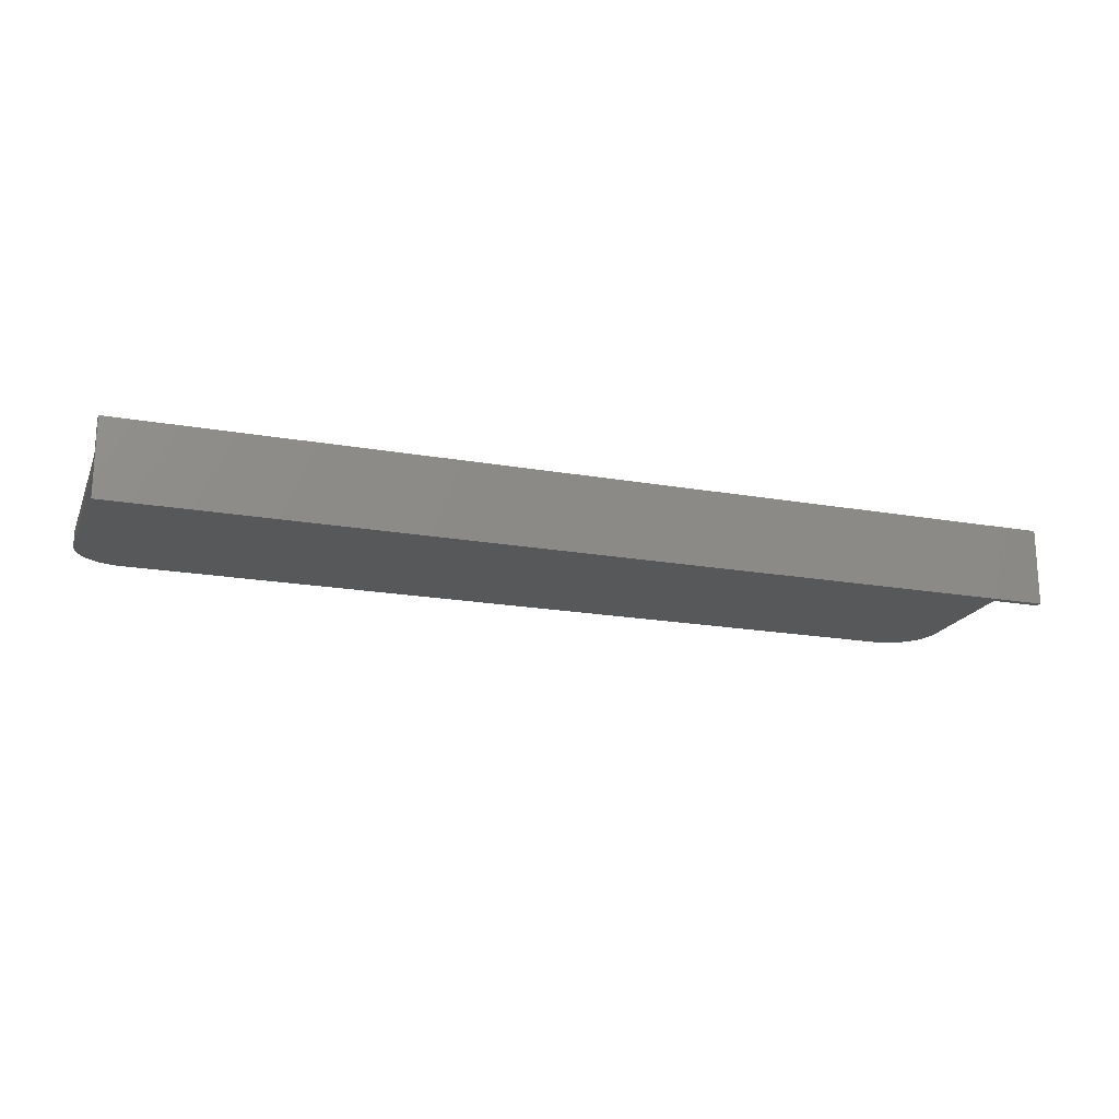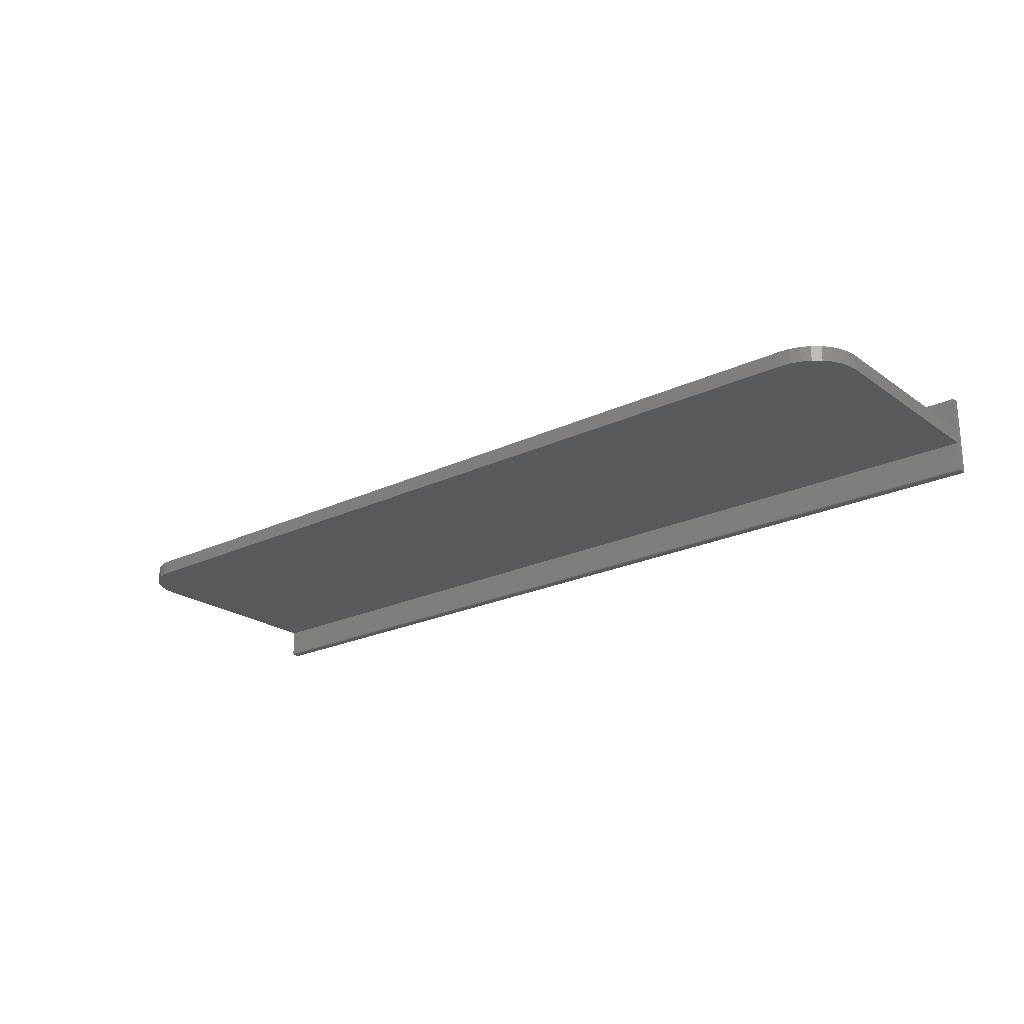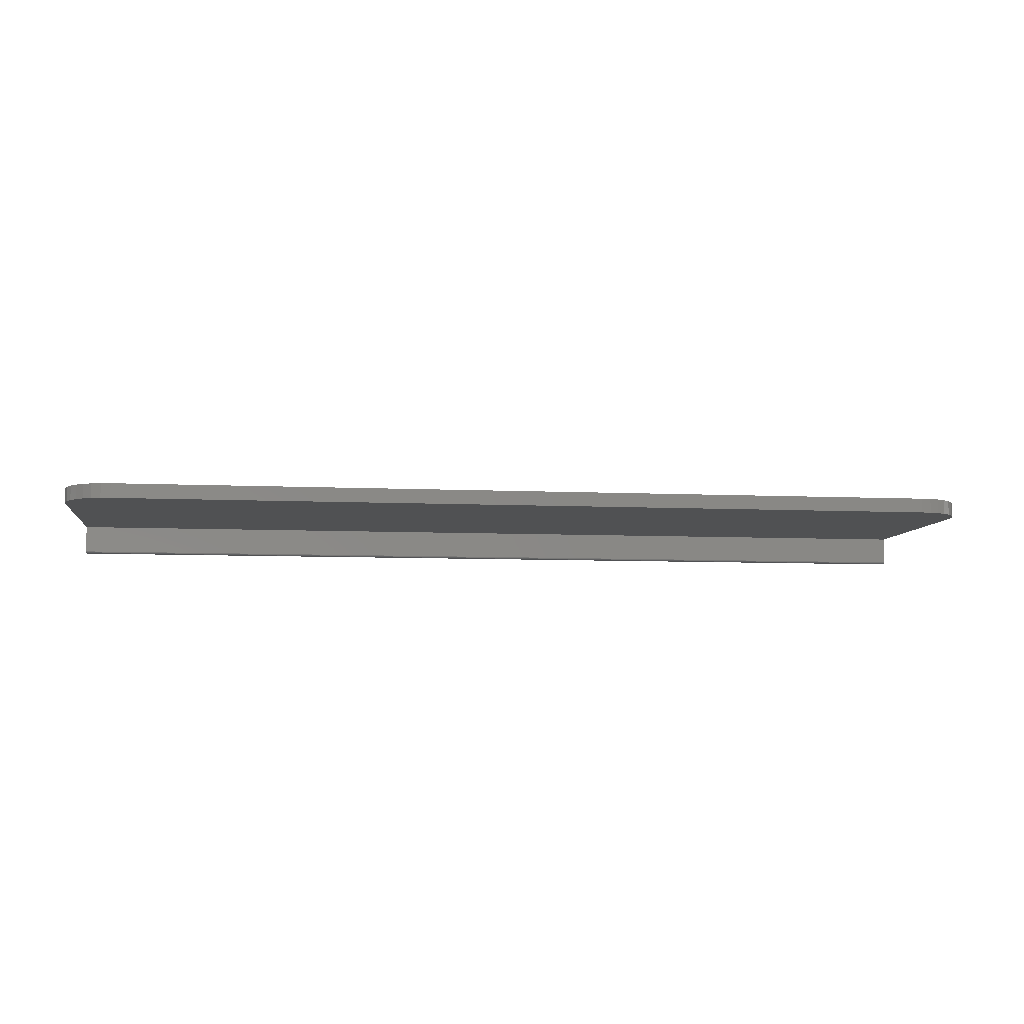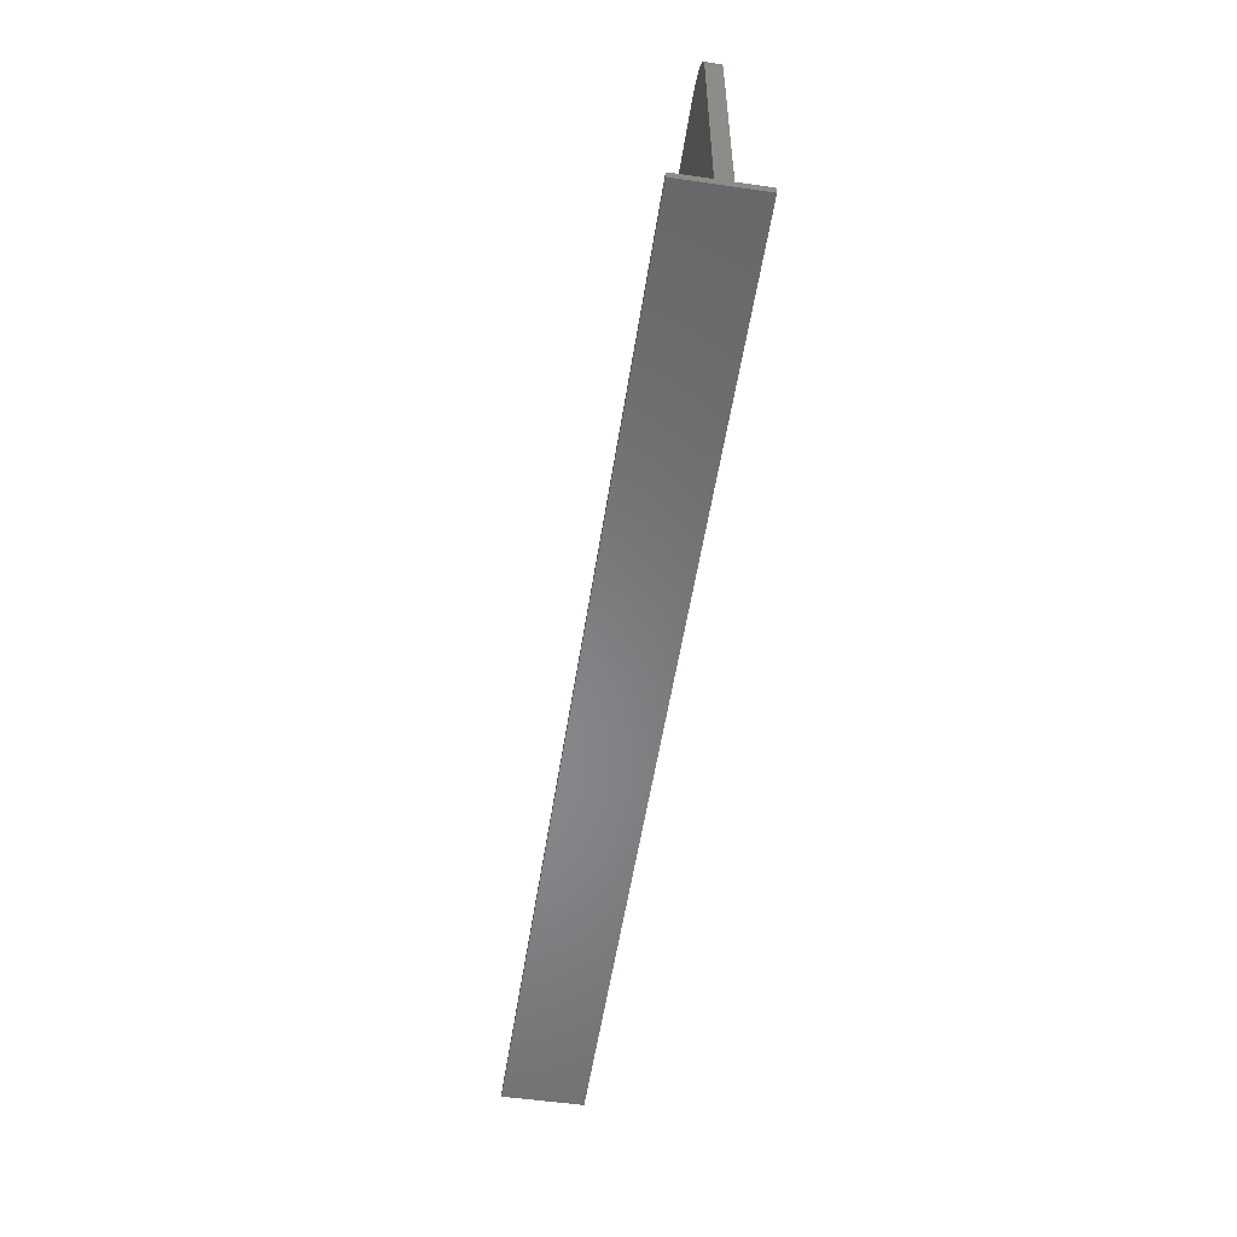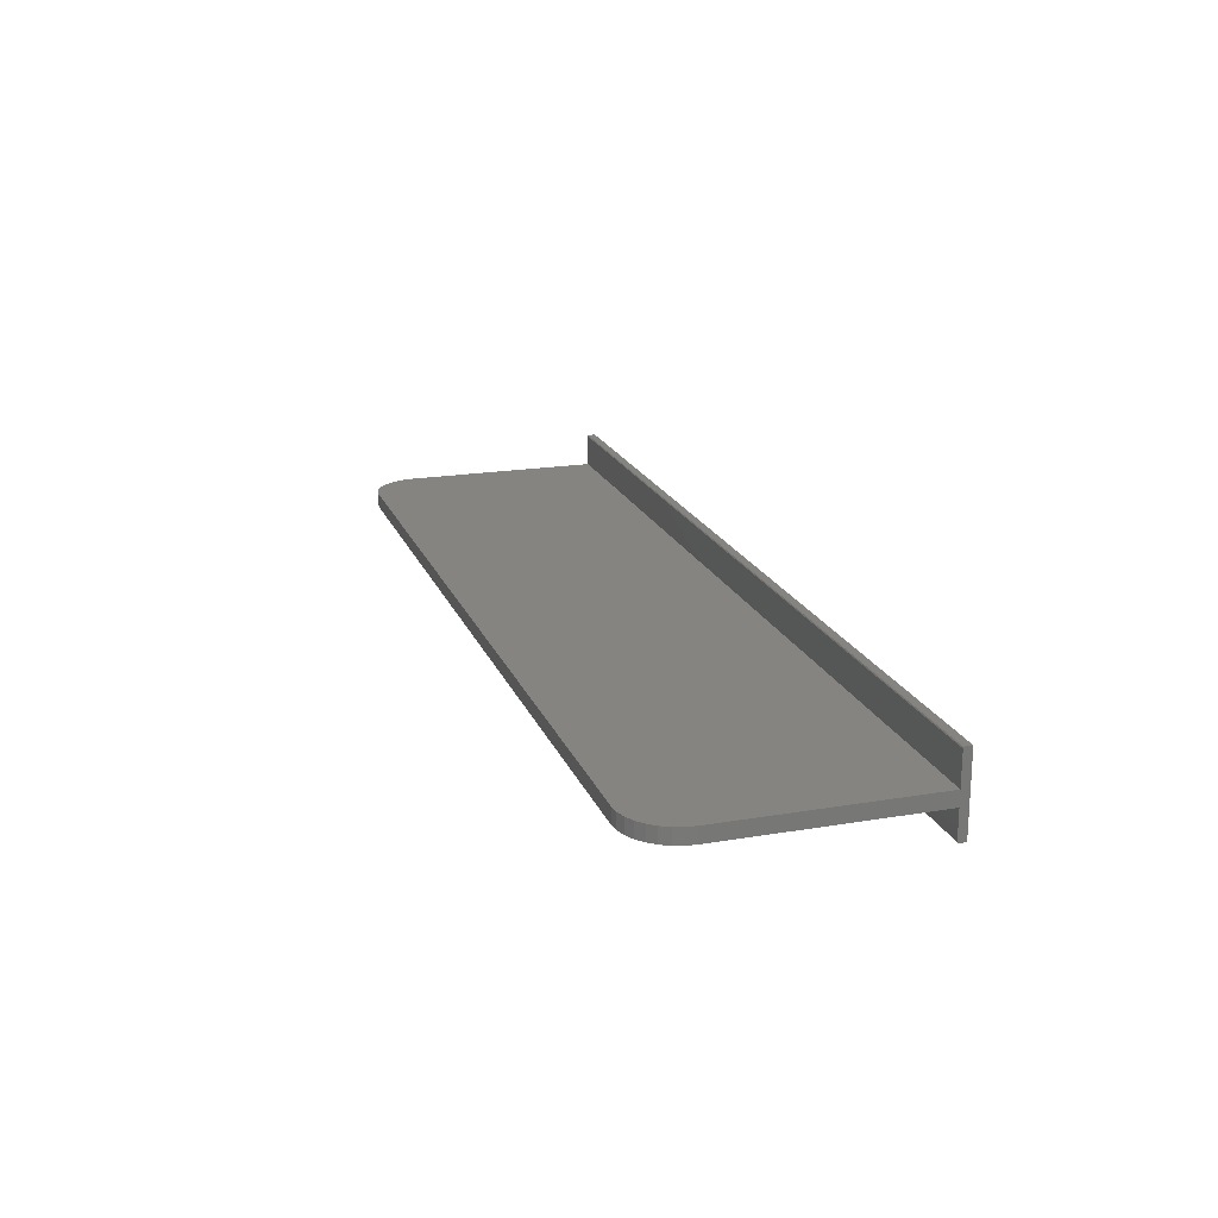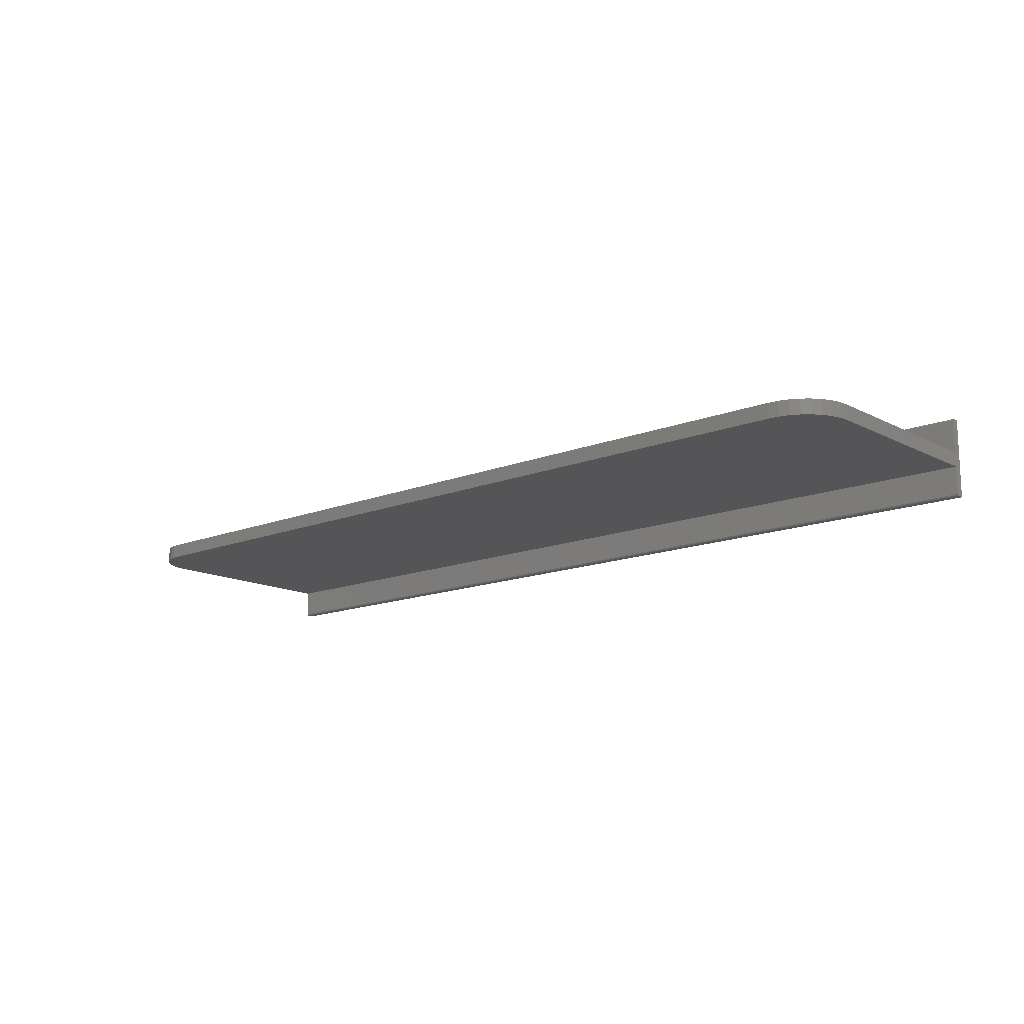
<metadata>
{"format":"stl","ext":"stl","renderer":"f3d","projection":"perspective","resolution":1024,"background":"white","views":[{"elev":-19.2,"azim":161.6,"up":"+Y"},{"elev":-22.4,"azim":39.4,"up":"+Y"},{"elev":-7.3,"azim":-7.8,"up":"+Y"},{"elev":-54.1,"azim":-98.7,"up":"+Z"},{"elev":19.5,"azim":72.5,"up":"+Y"},{"elev":-14.2,"azim":41.5,"up":"+Y"}]}
</metadata>
<code>
# stl→obj: 64 verts, 124 faces
v -0.75 0.05206 -0.1978
v -0.75 2.568e-05 -0.1978
v 0.75 0.05206 -0.1978
v 0.75 2.568e-05 -0.1978
v -0.75 -0.02346 -0.1978
v -0.75 -0.06768 -0.1978
v 0.75 -0.02346 -0.1978
v 0.75 -0.06768 -0.1978
v 0.75 1.67e-16 -0.1953
v -0.75 4.337e-19 -0.1953
v -0.75 -0.02344 -0.1953
v 0.75 -0.02344 -0.1953
v 0.75 -0.07031 -0.2017
v 0.75 -0.07031 -0.2109
v 0.75 0.05469 -0.2109
v 0.75 0.05469 -0.2017
v 0.75 0.05458 -0.2
v 0.75 -0.0702 -0.2
v 0.75 0.05361 -0.1985
v 0.75 -0.06924 -0.1985
v -0.75 -0.07031 -0.2017
v -0.75 -0.0702 -0.2
v -0.75 0.05458 -0.2
v -0.75 0.05469 -0.2017
v -0.75 0.05469 -0.2109
v -0.75 -0.07031 -0.2109
v -0.75 -0.06924 -0.1985
v -0.75 0.05361 -0.1985
v 0.6711 -0.02344 0.2074
v -0.6865 -0.02344 0.2059
v 0.6865 -0.02344 0.2059
v -0.6711 -0.02344 0.2074
v -0.7013 -0.02344 0.2014
v 0.7013 -0.02344 0.2014
v -0.7149 -0.02344 0.1941
v 0.7149 -0.02344 0.1941
v -0.7269 -0.02344 0.1843
v -0.75 -0.02344 0.1285
v 0.75 -0.02344 0.1285
v -0.7485 -0.02344 0.1439
v 0.7485 -0.02344 0.1439
v -0.744 -0.02344 0.1587
v 0.744 -0.02344 0.1587
v -0.7367 -0.02344 0.1723
v 0.7367 -0.02344 0.1723
v 0.7269 -0.02344 0.1843
v 0.75 1.849e-16 0.1285
v -0.75 1.899e-17 0.1285
v 0.6865 1.829e-16 0.2059
v -0.6865 3.034e-17 0.2059
v 0.6711 1.813e-16 0.2074
v -0.6711 3.155e-17 0.2074
v -0.7013 2.845e-17 0.2014
v 0.7013 1.843e-16 0.2014
v -0.7149 2.653e-17 0.1941
v 0.7149 1.855e-16 0.1941
v -0.7269 2.466e-17 0.1843
v 0.7269 1.862e-16 0.1843
v 0.7367 1.867e-16 0.1723
v -0.7367 2.29e-17 0.1723
v 0.744 1.867e-16 0.1587
v -0.744 2.133e-17 0.1587
v 0.7485 1.864e-16 0.1439
v -0.7485 2.001e-17 0.1439
f 1 2 3
f 3 2 4
f 5 6 7
f 7 6 8
f 4 2 9
f 9 2 10
f 11 10 5
f 5 10 2
f 7 4 12
f 12 4 9
f 12 11 7
f 7 11 5
f 13 14 15
f 13 15 16
f 13 16 17
f 13 17 18
f 18 17 19
f 18 19 3
f 18 3 4
f 18 4 7
f 18 7 8
f 18 8 20
f 21 22 23
f 21 23 24
f 21 24 25
f 21 25 26
f 22 27 6
f 22 6 5
f 22 5 2
f 22 2 1
f 22 1 28
f 22 28 23
f 21 26 13
f 13 26 14
f 21 13 22
f 22 13 18
f 22 18 27
f 27 18 20
f 27 20 6
f 6 20 8
f 1 3 28
f 28 3 19
f 28 19 23
f 23 19 17
f 23 17 24
f 24 17 16
f 25 24 15
f 15 24 16
f 26 25 14
f 14 25 15
f 29 30 31
f 29 32 30
f 31 30 33
f 31 33 34
f 34 33 35
f 34 35 36
f 36 35 37
f 11 12 38
f 38 12 39
f 38 39 40
f 40 39 41
f 40 41 42
f 42 41 43
f 42 43 44
f 44 43 45
f 44 45 37
f 37 45 46
f 37 46 36
f 12 9 39
f 39 9 47
f 38 48 11
f 11 48 10
f 49 50 51
f 50 52 51
f 53 50 49
f 54 53 49
f 55 53 54
f 56 55 54
f 57 55 56
f 56 58 57
f 57 58 59
f 57 59 60
f 60 59 61
f 60 61 62
f 62 61 63
f 62 63 64
f 64 63 47
f 64 47 48
f 48 47 9
f 48 9 10
f 48 38 64
f 64 38 40
f 64 40 62
f 62 40 42
f 62 42 60
f 60 42 44
f 60 44 57
f 57 44 37
f 57 37 55
f 55 37 35
f 55 35 53
f 53 35 33
f 53 33 50
f 50 33 30
f 50 30 52
f 52 30 32
f 29 51 32
f 32 51 52
f 51 29 49
f 49 29 31
f 49 31 54
f 54 31 34
f 54 34 56
f 56 34 36
f 56 36 58
f 58 36 46
f 58 46 59
f 59 46 45
f 59 45 61
f 61 45 43
f 61 43 63
f 63 43 41
f 63 41 47
f 47 41 39

</code>
